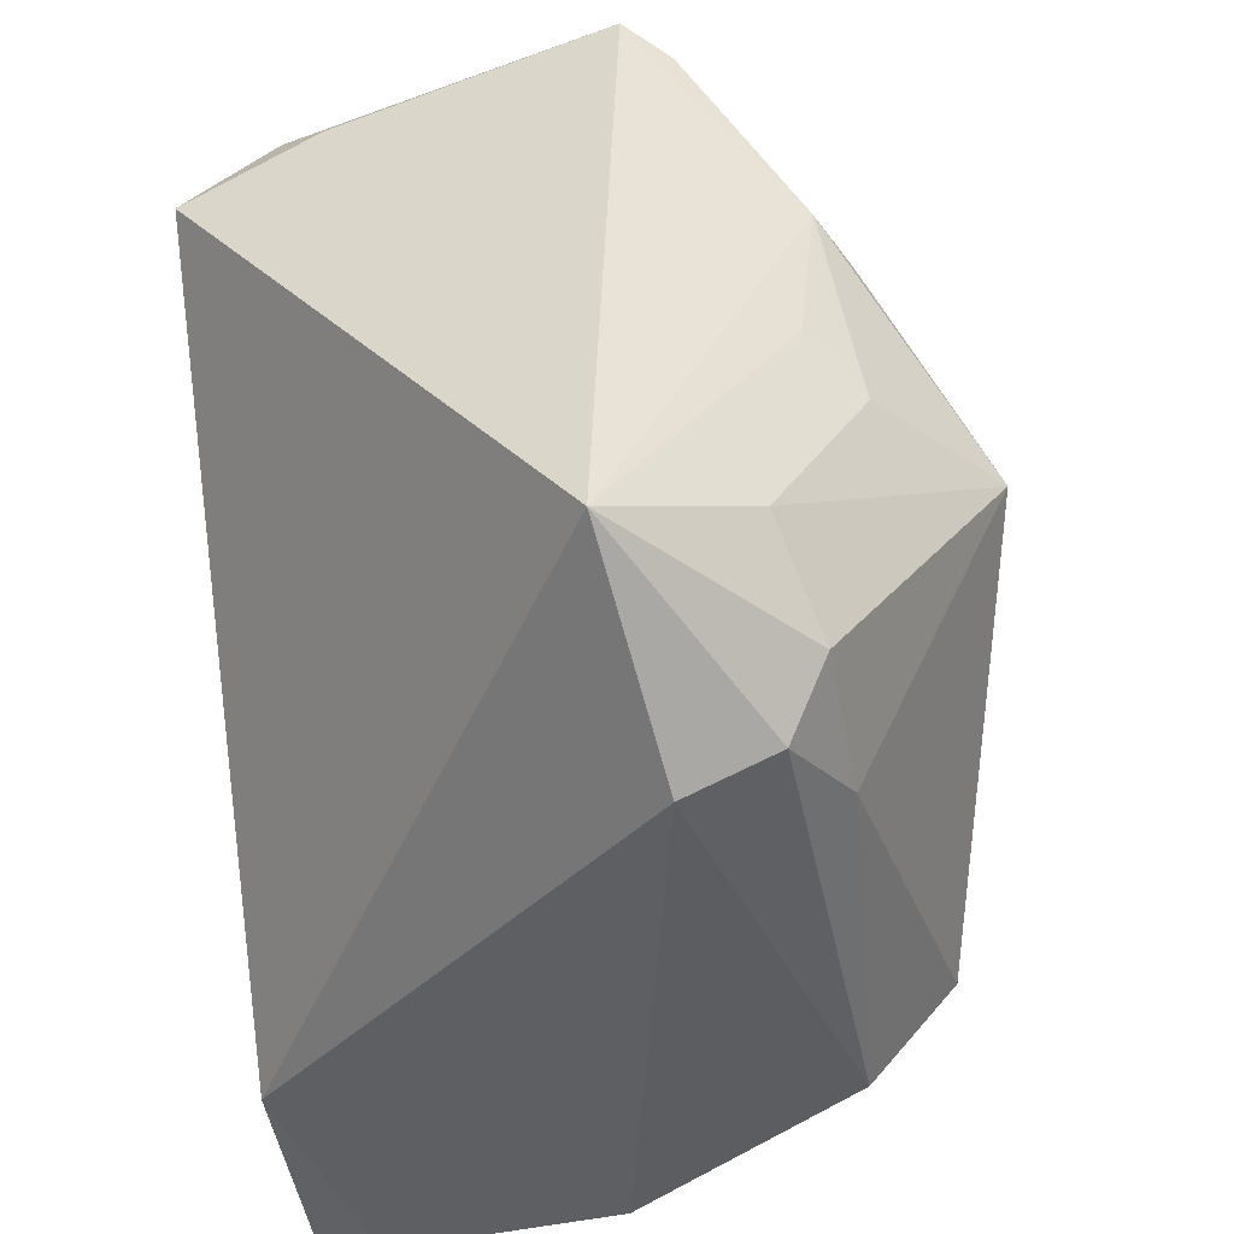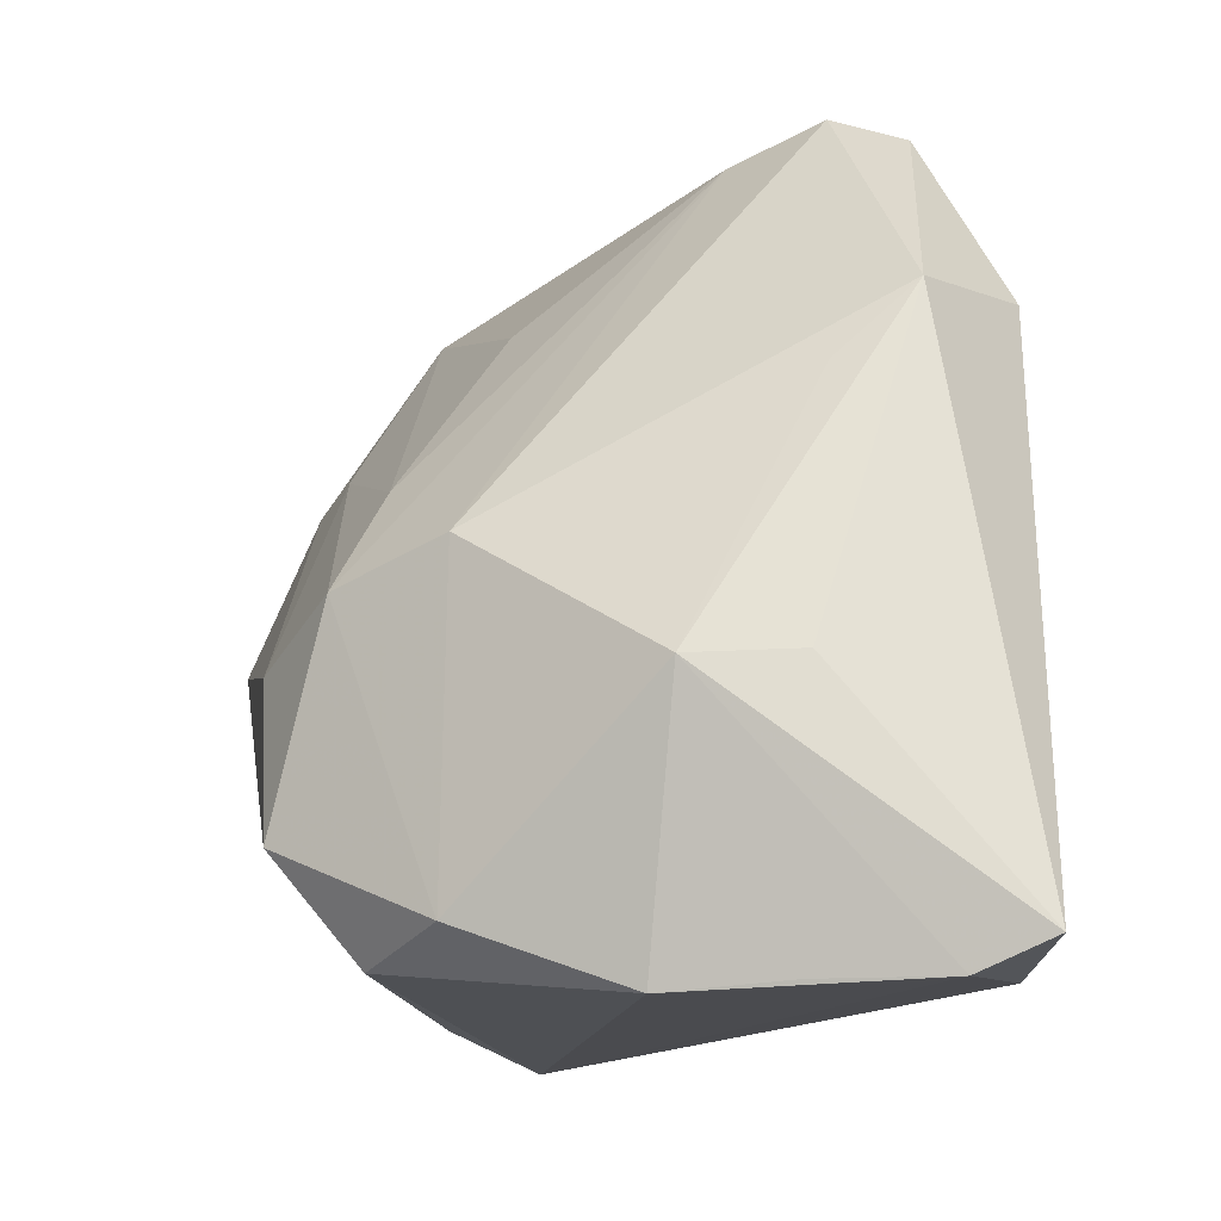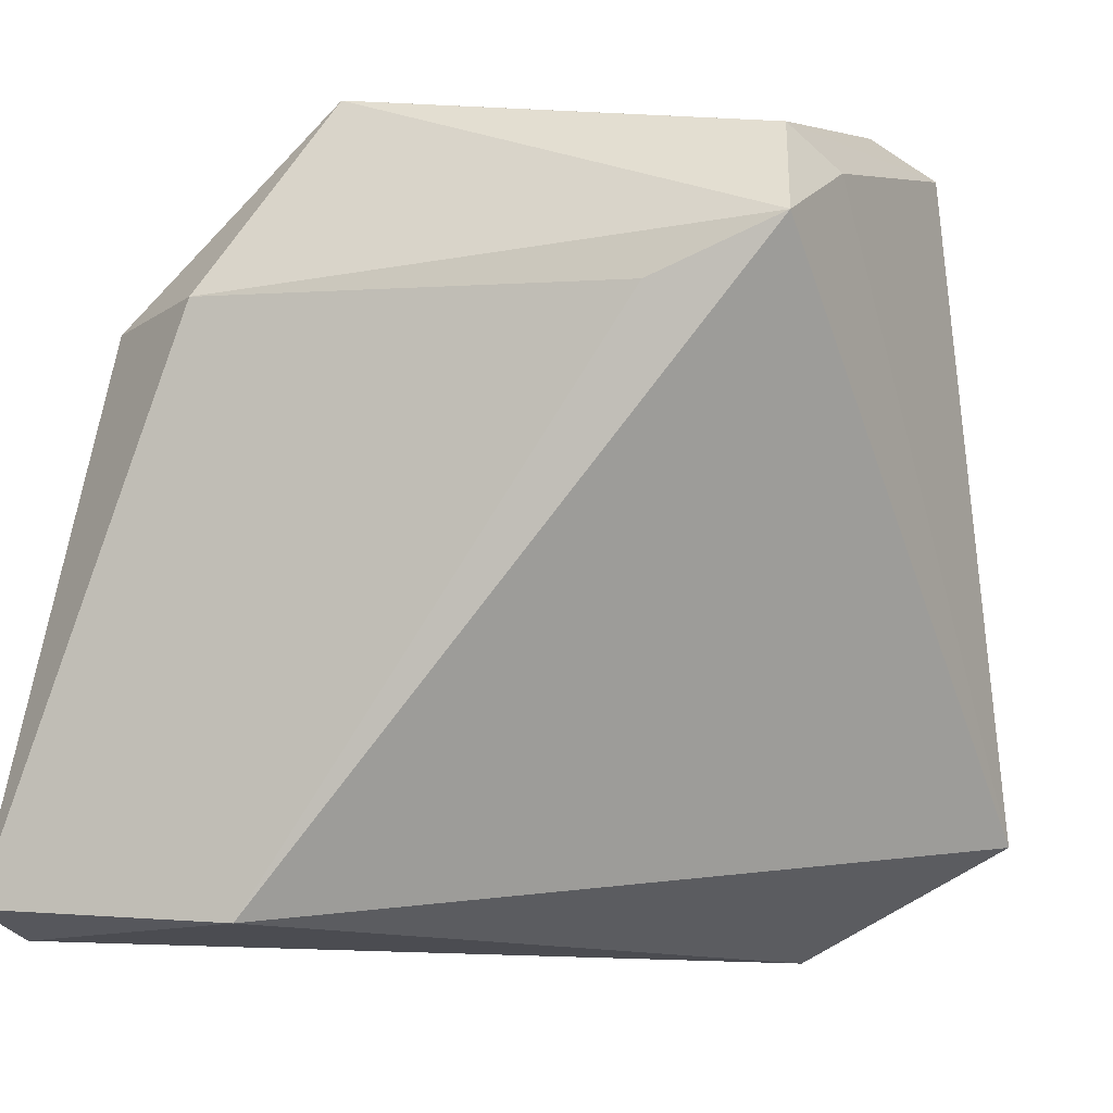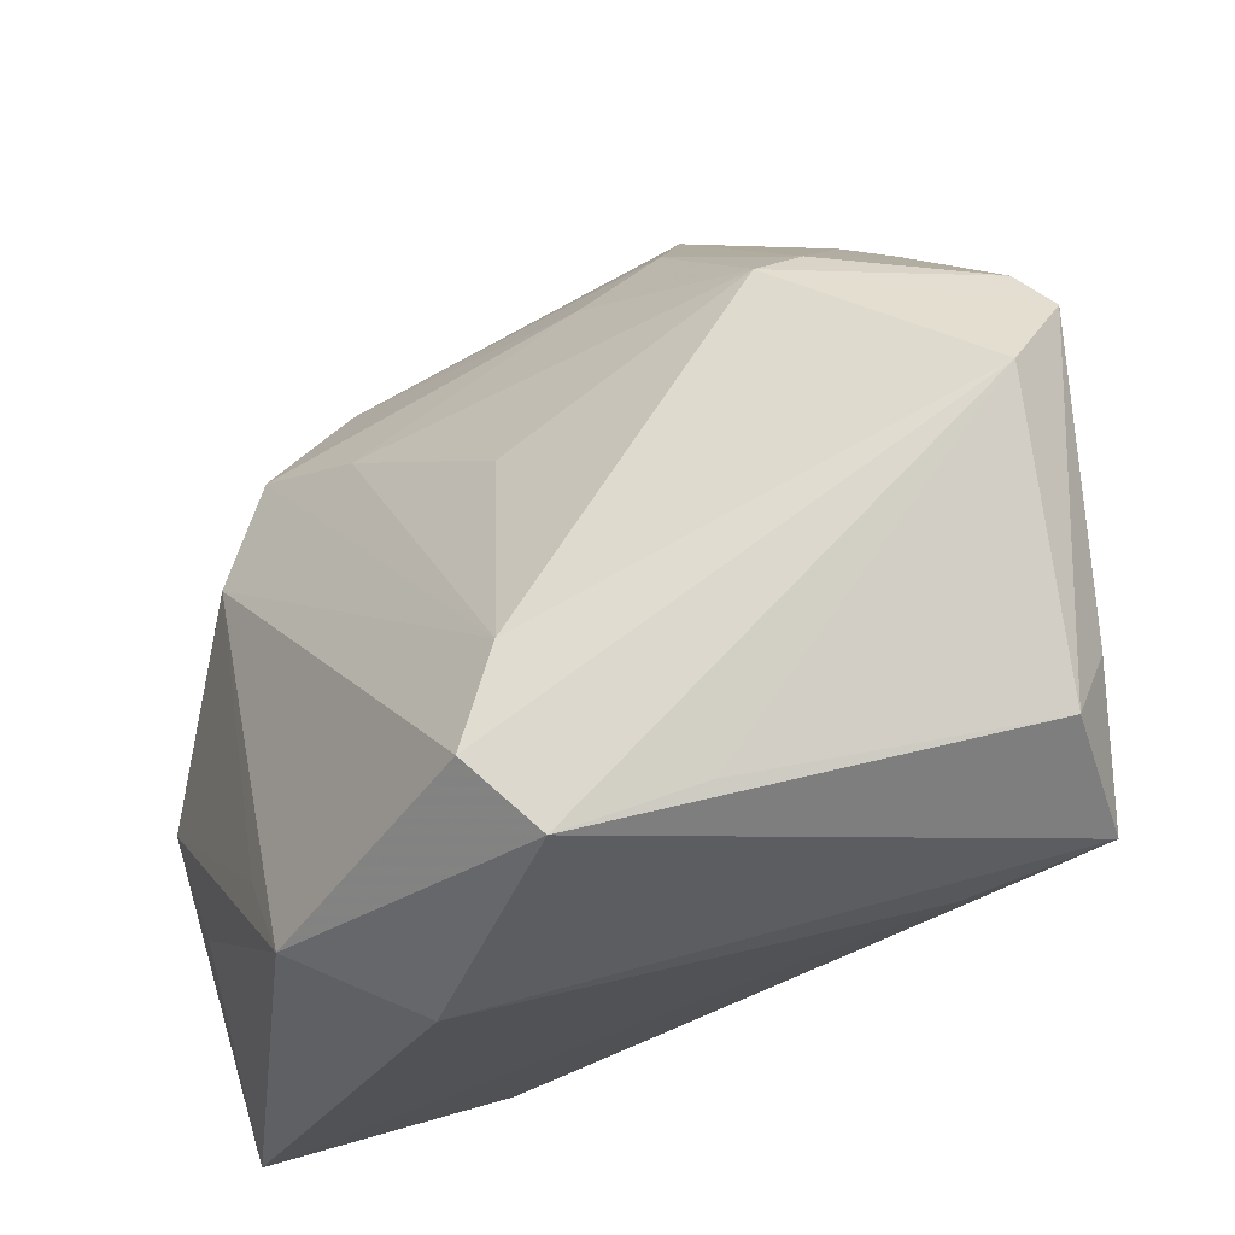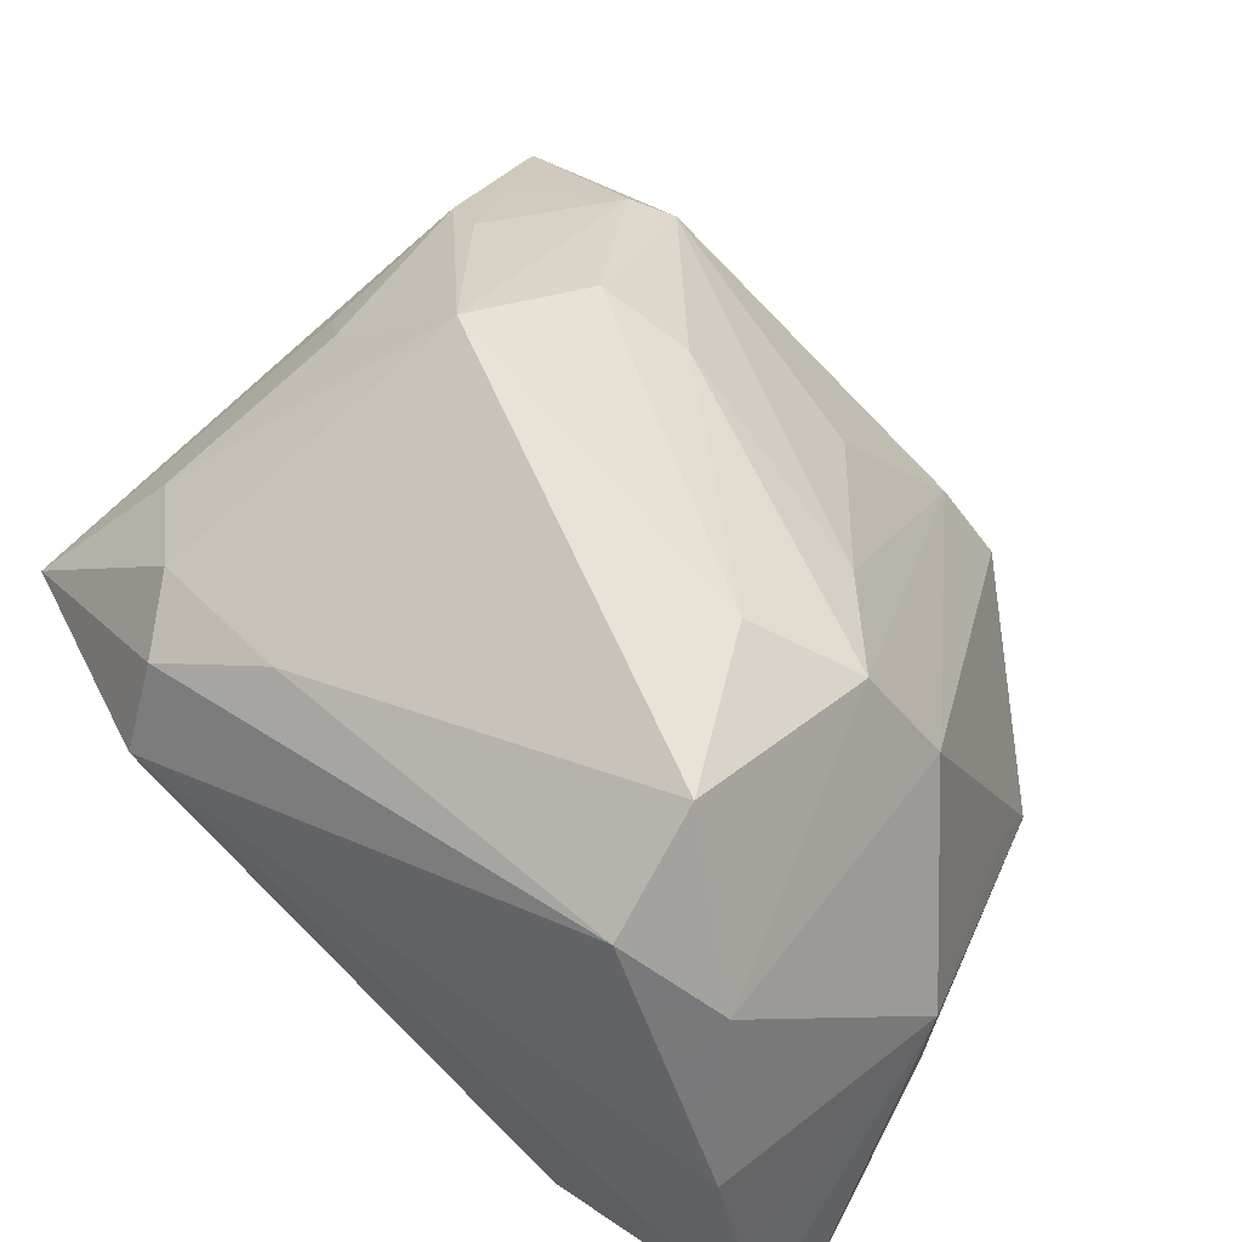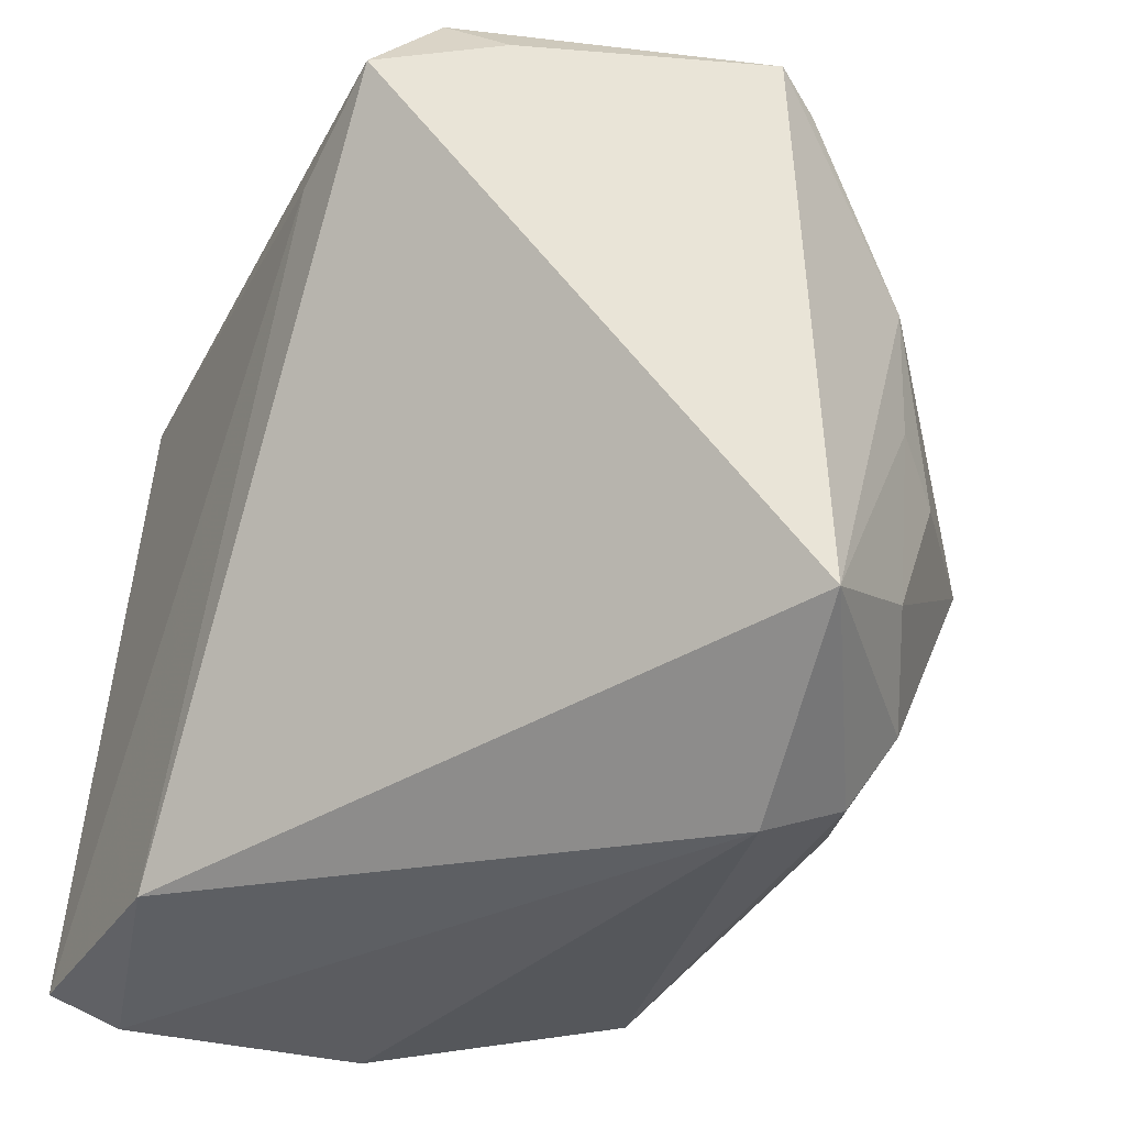
<metadata>
{"format":"obj","ext":"obj","renderer":"f3d","projection":"perspective","resolution":1024,"background":"white","views":[{"elev":-42.2,"azim":-81.2,"up":"+Y"},{"elev":-13.0,"azim":92.9,"up":"+Y"},{"elev":-6.9,"azim":-161.3,"up":"+Y"},{"elev":72.6,"azim":166.6,"up":"+Y"},{"elev":55.3,"azim":36.1,"up":"+Z"},{"elev":-35.3,"azim":-114.8,"up":"+Y"}]}
</metadata>
<code>
v -0.02217 -0.03526 0.01625
v 0.03343 -0.001227 0.0109
v 0.01974 0.005757 0.01738
v 0.04162 -0.01262 -0.01713
v -0.01971 0.02827 0.01777
v -0.01937 0.01877 -0.03487
v -0.0153 0.02962 0.01703
v 0.03932 -0.03681 -0.01615
v -0.02222 -0.03933 0.007699
v 0.03716 -0.03763 -0.004571
v -0.04283 -0.02839 0.004474
v -0.02989 0.0156 0.02117
v 0.0181 -0.03509 -0.03369
v 0.02779 -0.004699 0.0212
v 0.04263 -0.0131 -0.006972
v 0.008172 0.02286 0.008364
v -0.002047 0.0126 0.0239
v -0.001387 0.03794 -0.02531
v 0.01873 -0.009693 0.0277
v 0.0413 -0.03687 -0.02802
v 0.02455 -0.03471 0.01809
v 0.03512 0.01184 -0.01887
v 0.01196 0.03676 -0.01067
v -0.01422 -0.003003 0.03487
v -0.02851 0.0214 0.01867
v -0.01149 -0.03152 0.02058
v 0.01163 0.03933 -0.02689
v 0.03363 -0.03172 0.01145
v -0.03297 -0.0207 0.01662
v -0.02538 -0.02881 0.01999
v -0.02695 -0.004228 0.02453
v -0.03198 0.02396 -0.03389
v 0.02271 0.02018 -0.03487
v 0.01681 0.03929 -0.0195
v 0.02489 -0.02475 0.02631
v 0.04283 -0.03394 -0.03487
v -0.03116 9.569e-05 0.01971
v -0.02544 0.01313 0.02416
v -0.03682 0.03579 0.005968
v -0.03448 0.03295 0.01034
v 0.03387 0.01903 -0.02643
v -0.02971 0.03386 -0.02582
v -0.03145 0.03933 0.00115
v -0.01042 0.01144 0.02768
v -0.03351 0.03018 -0.02072
f 21 9 10
f 32 13 11
f 11 13 9
f 32 11 45
f 11 39 45
f 45 42 32
f 39 42 45
f 12 39 11
f 13 36 20
f 10 9 20
f 9 13 20
f 6 13 32
f 6 36 13
f 32 33 6
f 6 33 36
f 30 26 24
f 36 33 41
f 24 26 35
f 35 26 21
f 24 12 31
f 10 20 8
f 26 30 1
f 9 21 1
f 21 26 1
f 1 11 9
f 1 30 11
f 2 41 34
f 24 35 19
f 19 35 14
f 39 12 40
f 12 25 40
f 39 40 7
f 27 33 32
f 32 42 27
f 42 18 27
f 27 41 33
f 34 41 27
f 37 12 11
f 37 31 12
f 11 30 29
f 29 37 11
f 31 37 29
f 29 30 24
f 24 31 29
f 10 8 15
f 15 20 36
f 15 8 20
f 14 35 28
f 28 2 14
f 28 15 2
f 10 15 28
f 28 21 10
f 28 35 21
f 38 12 24
f 38 25 12
f 17 19 14
f 39 7 43
f 34 27 43
f 43 27 18
f 43 42 39
f 43 18 42
f 5 40 25
f 5 7 40
f 25 38 5
f 5 38 24
f 36 41 4
f 4 15 36
f 41 15 4
f 41 2 22
f 22 15 41
f 2 15 22
f 23 2 34
f 14 2 23
f 7 16 23
f 34 43 23
f 23 43 7
f 3 16 7
f 3 17 14
f 7 17 3
f 14 23 3
f 3 23 16
f 24 19 44
f 19 17 44
f 44 17 7
f 44 5 24
f 7 5 44

</code>
